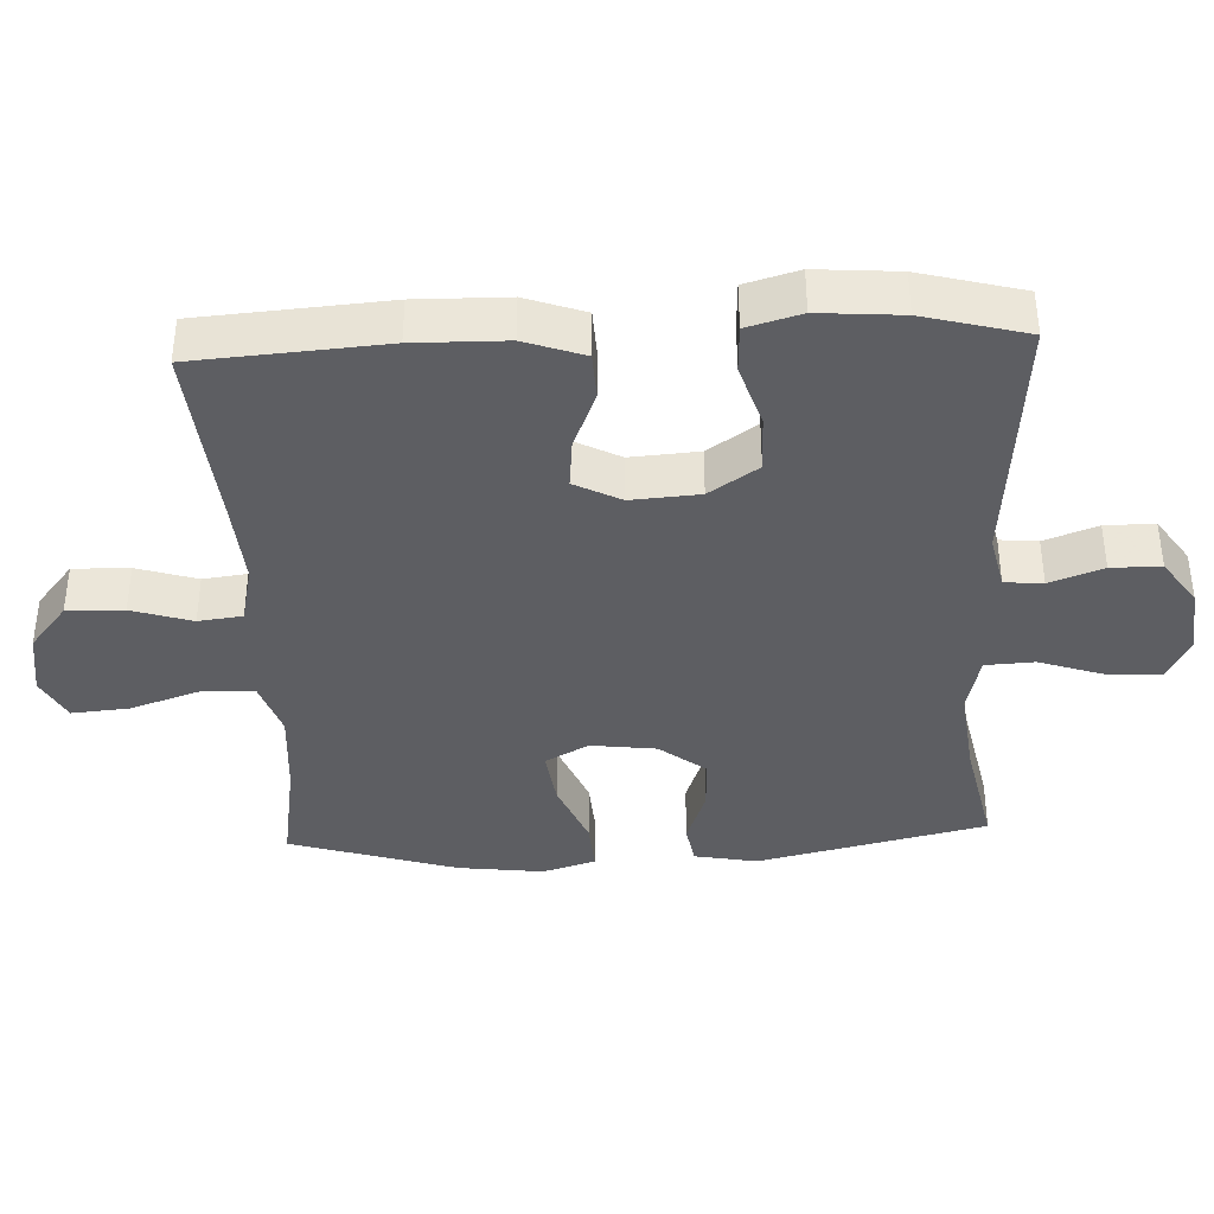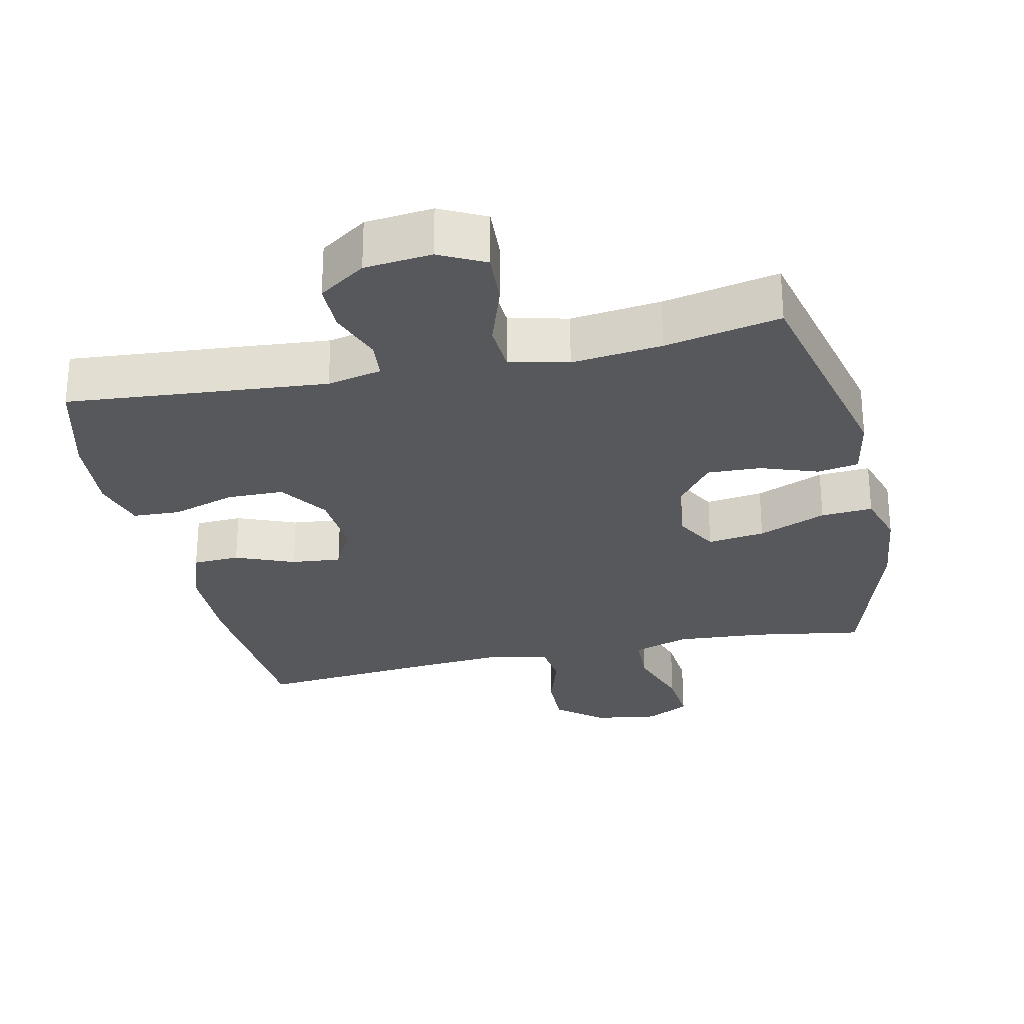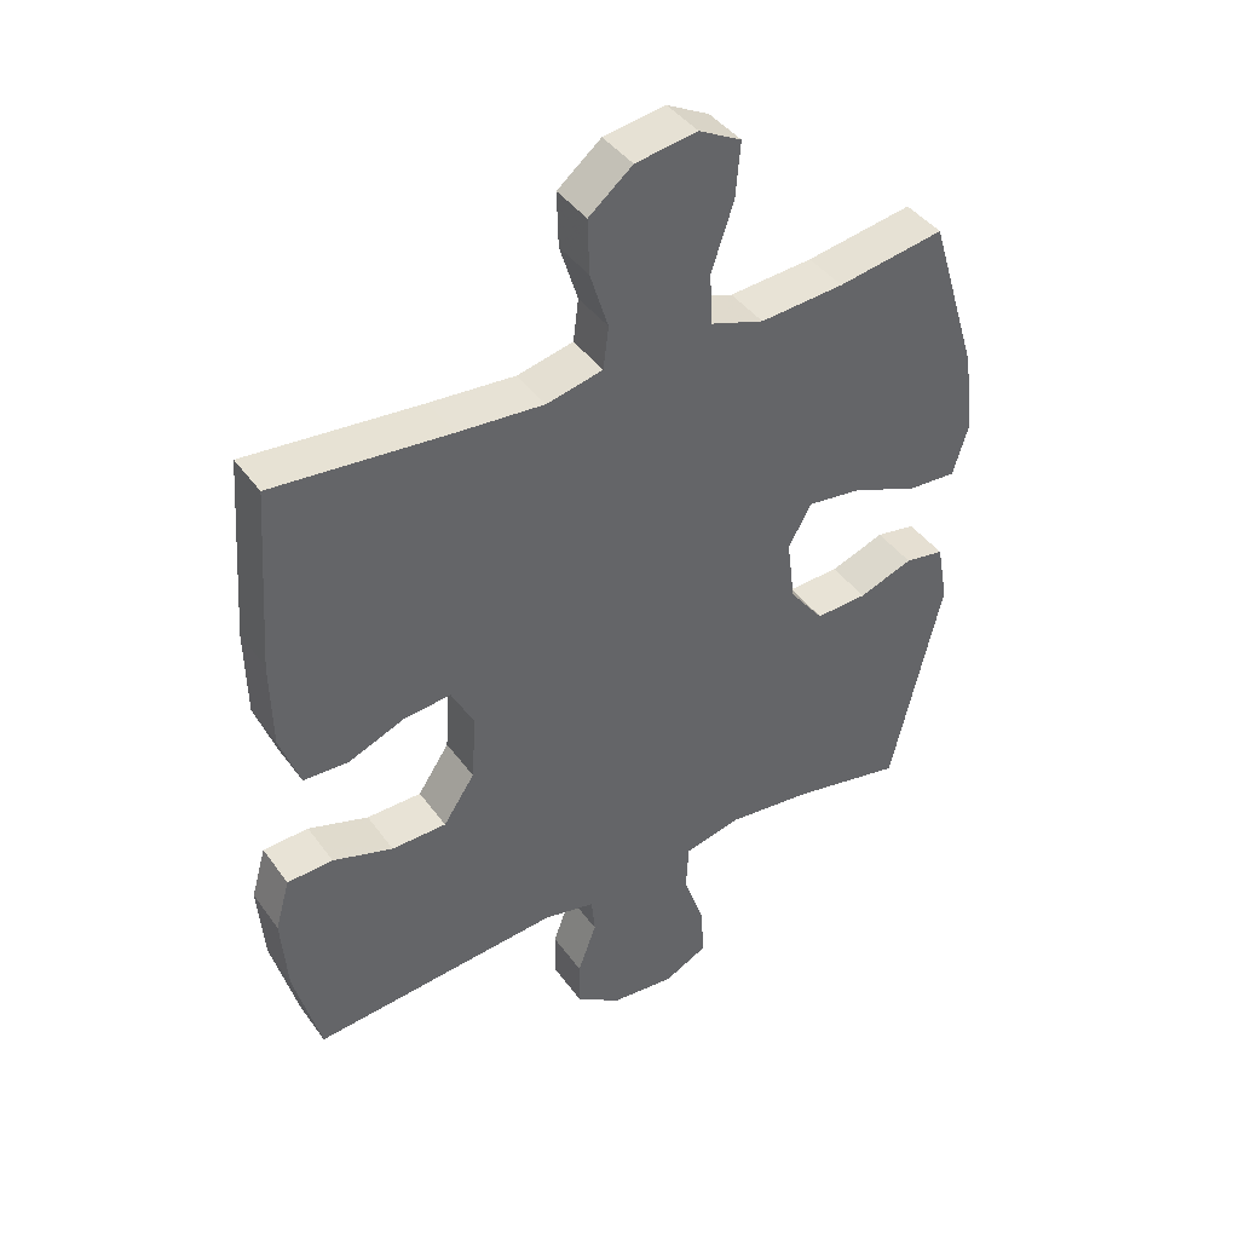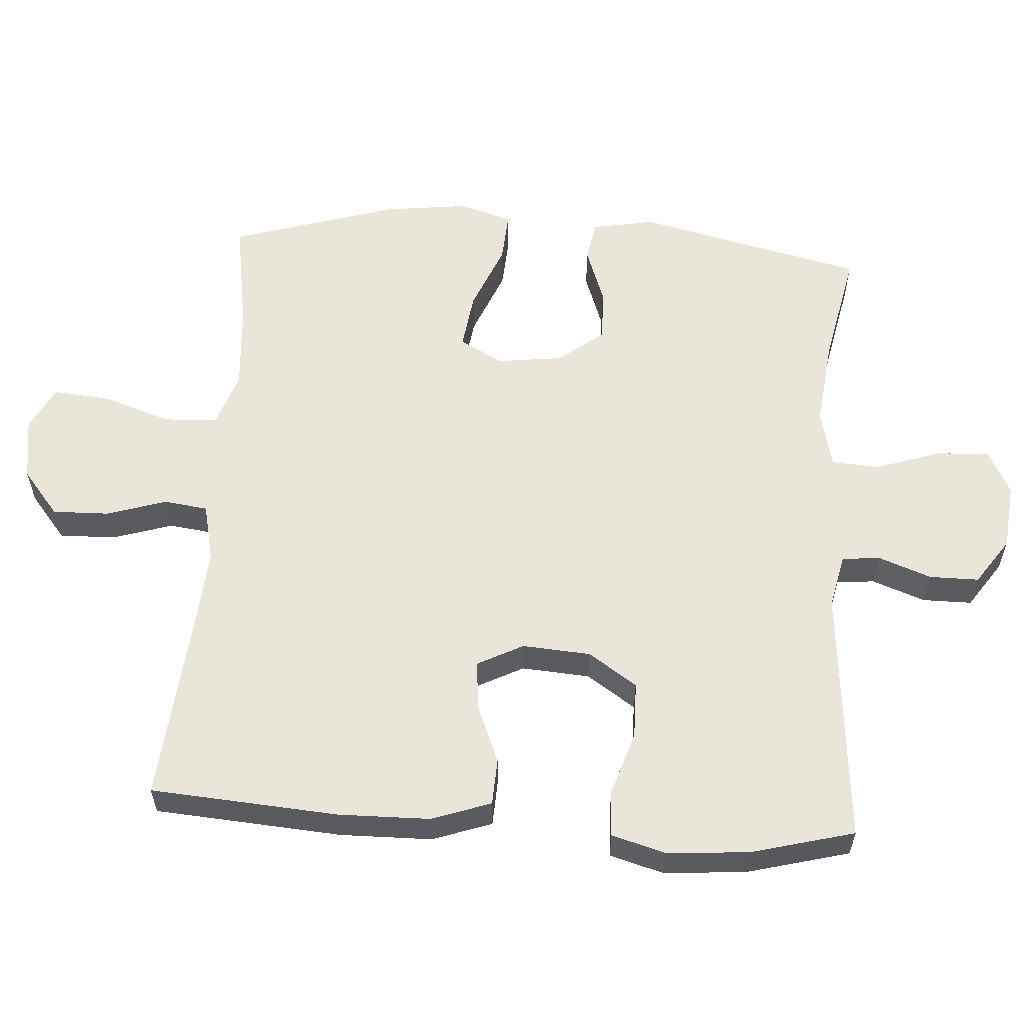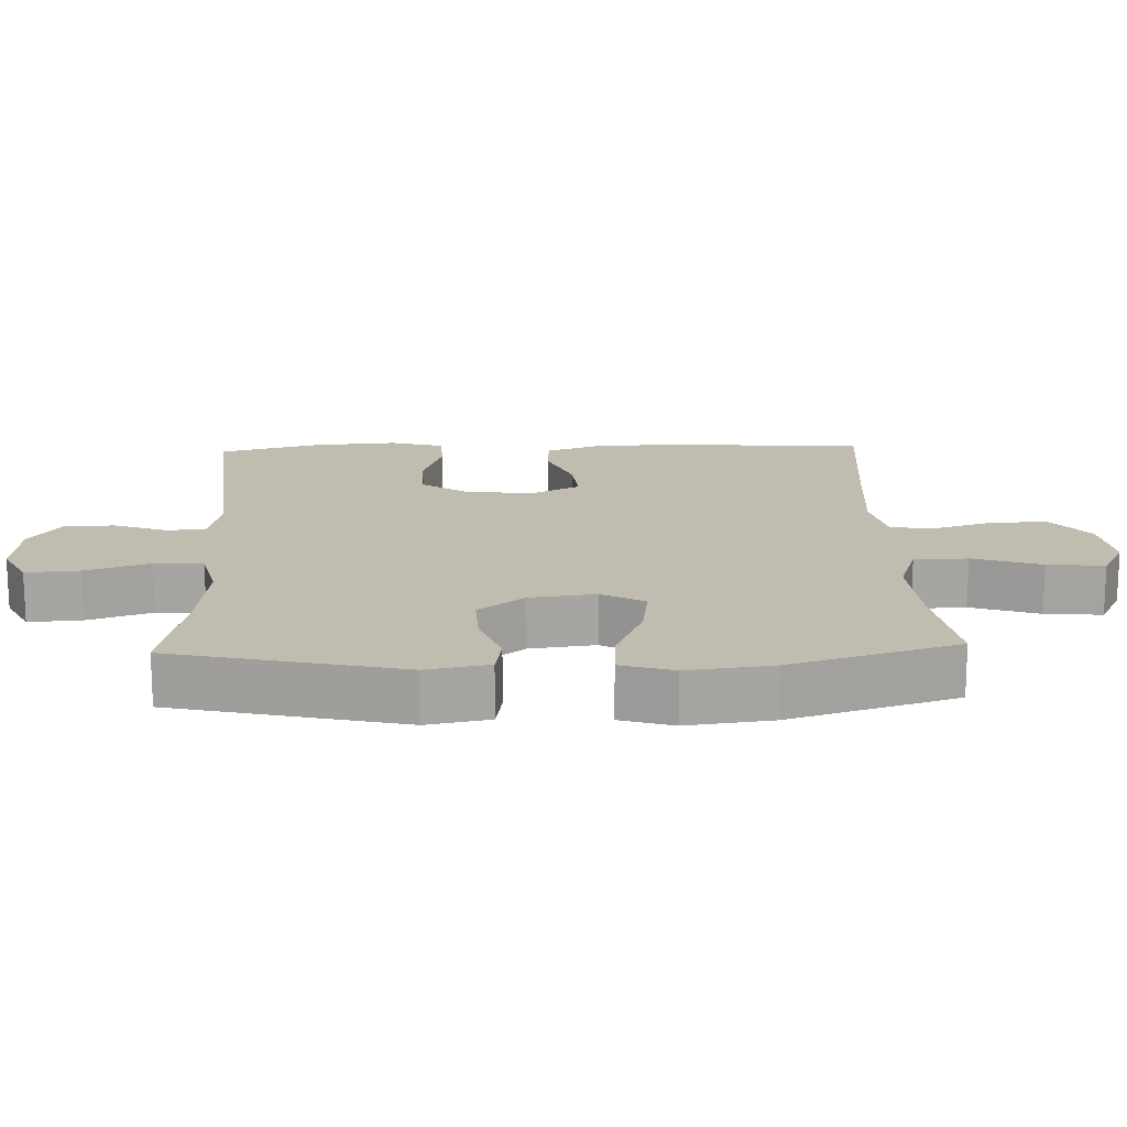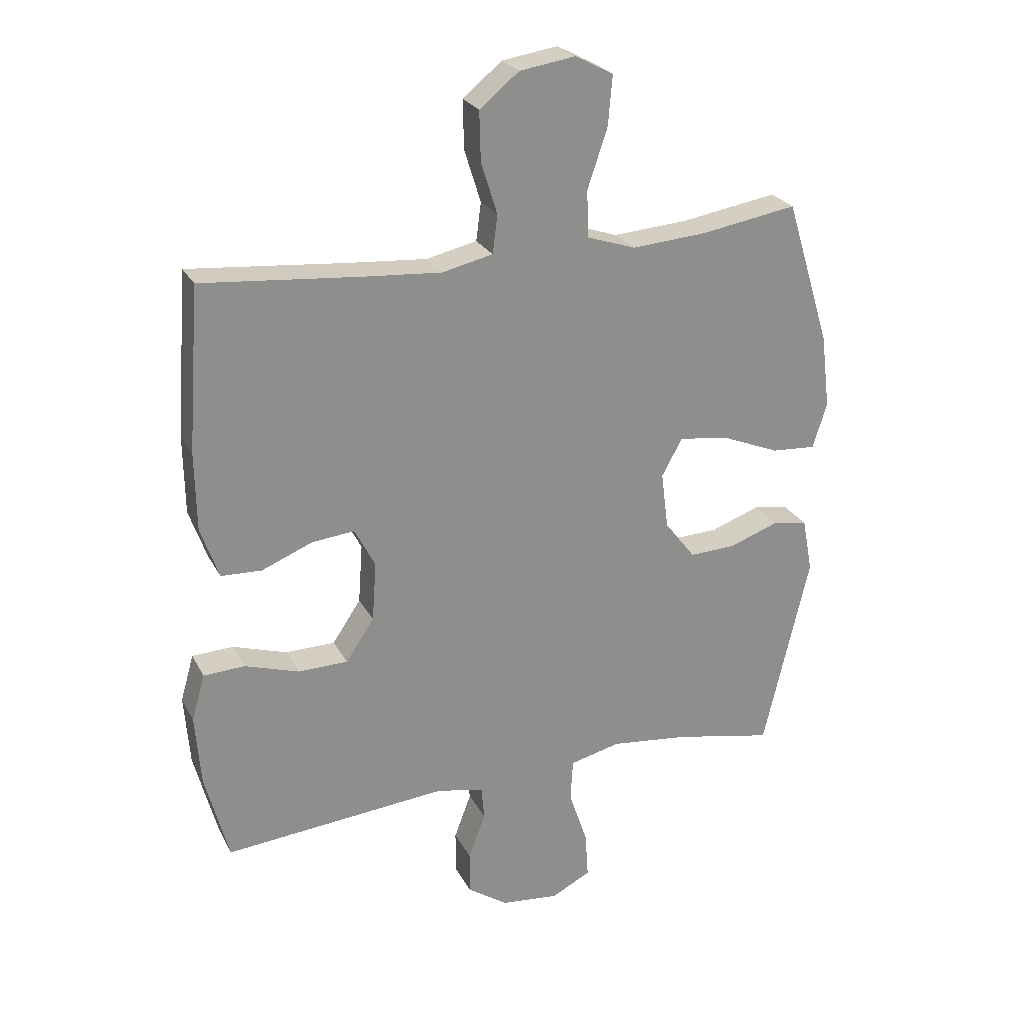
<metadata>
{"format":"obj","ext":"obj","renderer":"f3d","projection":"perspective","resolution":1024,"background":"white","views":[{"elev":-38.5,"azim":92.6,"up":"+Y"},{"elev":-27.8,"azim":-167.5,"up":"+Y"},{"elev":41.9,"azim":147.2,"up":"+Z"},{"elev":58.2,"azim":93.8,"up":"+Y"},{"elev":16.6,"azim":-92.0,"up":"+Y"},{"elev":25.2,"azim":157.8,"up":"+Z"}]}
</metadata>
<code>
v 0.5 0.07 -0.5
v 0.129 0.07 -0.468
v 0.051 0.07 -0.485
v 0.046 0.07 -0.54
v 0.074 0.07 -0.616
v 0.074 0.07 -0.687
v 0.007 0.07 -0.733
v -0.089 0.07 -0.743
v -0.154 0.07 -0.71
v -0.149 0.07 -0.633
v -0.118 0.07 -0.541
v -0.122 0.07 -0.471
v -0.206 0.07 -0.451
v -0.335 0.07 -0.466
v -0.5 0.07 -0.5
v -0.576 0.07 -0.172
v -0.559 0.07 -0.082
v -0.5 0.07 -0.072
v -0.419 0.07 -0.101
v -0.342 0.07 -0.104
v -0.291 0.07 -0.038
v -0.279 0.07 0.056
v -0.313 0.07 0.118
v -0.395 0.07 0.107
v -0.492 0.07 0.067
v -0.566 0.07 0.062
v -0.589 0.07 0.138
v -0.574 0.07 0.26
v -0.5 0.07 0.5
v -0.341 0.07 0.474
v -0.216 0.07 0.465
v -0.136 0.07 0.492
v -0.133 0.07 0.569
v -0.166 0.07 0.667
v -0.173 0.07 0.749
v -0.11 0.07 0.782
v -0.018 0.07 0.768
v 0.047 0.07 0.715
v 0.045 0.07 0.634
v 0.018 0.07 0.548
v 0.026 0.07 0.485
v 0.11 0.07 0.466
v 0.238 0.07 0.476
v 0.5 0.07 0.5
v 0.52 0.07 0.23
v 0.518 0.07 0.099
v 0.488 0.07 0.014
v 0.421 0.07 0.011
v 0.337 0.07 0.045
v 0.266 0.07 0.052
v 0.232 0.07 -0.014
v 0.239 0.07 -0.112
v 0.286 0.07 -0.182
v 0.368 0.07 -0.183
v 0.458 0.07 -0.154
v 0.526 0.07 -0.157
v 0.548 0.07 -0.234
v 0.539 0.07 -0.352
v 0.5 0 -0.5
v 0.129 0 -0.468
v 0.051 0 -0.485
v 0.046 0 -0.54
v 0.074 0 -0.616
v 0.074 0 -0.687
v 0.007 0 -0.733
v -0.089 0 -0.743
v -0.154 0 -0.71
v -0.149 0 -0.633
v -0.118 0 -0.541
v -0.122 0 -0.471
v -0.206 0 -0.451
v -0.335 0 -0.466
v -0.5 0 -0.5
v -0.576 0 -0.172
v -0.559 0 -0.082
v -0.5 0 -0.072
v -0.419 0 -0.101
v -0.342 0 -0.104
v -0.291 0 -0.038
v -0.279 0 0.056
v -0.313 0 0.118
v -0.395 0 0.107
v -0.492 0 0.067
v -0.566 0 0.062
v -0.589 0 0.138
v -0.574 0 0.26
v -0.5 0 0.5
v -0.341 0 0.474
v -0.216 0 0.465
v -0.136 0 0.492
v -0.133 0 0.569
v -0.166 0 0.667
v -0.173 0 0.749
v -0.11 0 0.782
v -0.018 0 0.768
v 0.047 0 0.715
v 0.045 0 0.634
v 0.018 0 0.548
v 0.026 0 0.485
v 0.11 0 0.466
v 0.238 0 0.476
v 0.5 0 0.5
v 0.52 0 0.23
v 0.518 0 0.099
v 0.488 0 0.014
v 0.421 0 0.011
v 0.337 0 0.045
v 0.266 0 0.052
v 0.232 0 -0.014
v 0.239 0 -0.112
v 0.286 0 -0.182
v 0.368 0 -0.183
v 0.458 0 -0.154
v 0.526 0 -0.157
v 0.548 0 -0.234
v 0.539 0 -0.352
f 58 1 2
f 57 58 2
f 56 57 2
f 55 56 2
f 54 55 2
f 53 54 2 3
f 52 53 3
f 51 52 3
f 47 48 49
f 46 47 49
f 45 46 49
f 44 45 49
f 43 44 49
f 42 43 49 50
f 41 42 50 51
f 38 39 40
f 37 38 40
f 36 37 40
f 35 36 40
f 34 35 40
f 33 34 40
f 32 33 40 41
f 41 51 3
f 32 41 3
f 31 32 3
f 28 29 30
f 27 28 30
f 26 27 30
f 25 26 30
f 24 25 30
f 23 24 30 31
f 17 18 19
f 16 17 19
f 15 16 19
f 14 15 19
f 13 14 19 20
f 12 13 20 21
f 9 10 11
f 8 9 11
f 7 8 11
f 6 7 11
f 5 6 11
f 4 5 11
f 4 11 12
f 12 21 22
f 4 12 22
f 3 4 22
f 3 22 23 31
f 60 59 116
f 60 116 115
f 60 115 114
f 60 114 113
f 60 113 112
f 61 60 112 111
f 61 111 110
f 61 110 109
f 107 106 105
f 107 105 104
f 107 104 103
f 107 103 102
f 107 102 101
f 108 107 101 100
f 109 108 100 99
f 98 97 96
f 98 96 95
f 98 95 94
f 98 94 93
f 98 93 92
f 98 92 91
f 99 98 91 90
f 61 109 99
f 61 99 90
f 61 90 89
f 88 87 86
f 88 86 85
f 88 85 84
f 88 84 83
f 88 83 82
f 89 88 82 81
f 77 76 75
f 77 75 74
f 77 74 73
f 77 73 72
f 78 77 72 71
f 79 78 71 70
f 69 68 67
f 69 67 66
f 69 66 65
f 69 65 64
f 69 64 63
f 69 63 62
f 70 69 62
f 80 79 70
f 80 70 62
f 80 62 61
f 89 81 80 61
f 1 59 60 2
f 2 60 61 3
f 3 61 62 4
f 4 62 63 5
f 5 63 64 6
f 6 64 65 7
f 7 65 66 8
f 8 66 67 9
f 9 67 68 10
f 10 68 69 11
f 11 69 70 12
f 12 70 71 13
f 13 71 72 14
f 14 72 73 15
f 15 73 74 16
f 16 74 75 17
f 17 75 76 18
f 18 76 77 19
f 19 77 78 20
f 20 78 79 21
f 21 79 80 22
f 22 80 81 23
f 23 81 82 24
f 24 82 83 25
f 25 83 84 26
f 26 84 85 27
f 27 85 86 28
f 28 86 87 29
f 29 87 88 30
f 30 88 89 31
f 31 89 90 32
f 32 90 91 33
f 33 91 92 34
f 34 92 93 35
f 35 93 94 36
f 36 94 95 37
f 37 95 96 38
f 38 96 97 39
f 39 97 98 40
f 40 98 99 41
f 41 99 100 42
f 42 100 101 43
f 43 101 102 44
f 44 102 103 45
f 45 103 104 46
f 46 104 105 47
f 47 105 106 48
f 48 106 107 49
f 49 107 108 50
f 50 108 109 51
f 51 109 110 52
f 52 110 111 53
f 53 111 112 54
f 54 112 113 55
f 55 113 114 56
f 56 114 115 57
f 57 115 116 58
f 58 116 59 1

</code>
